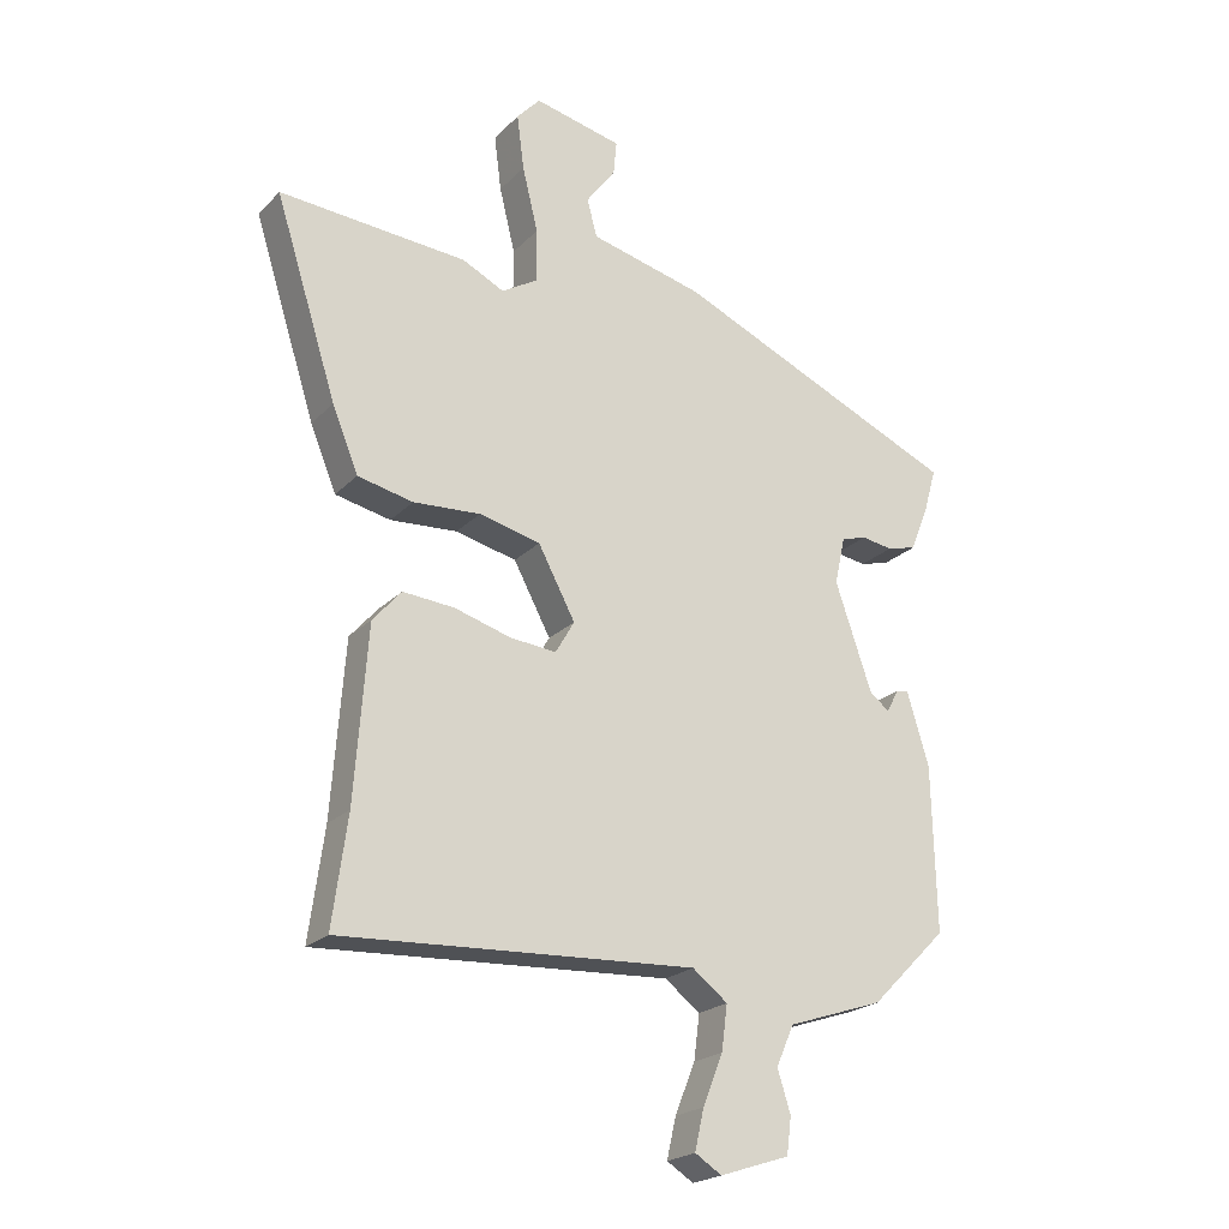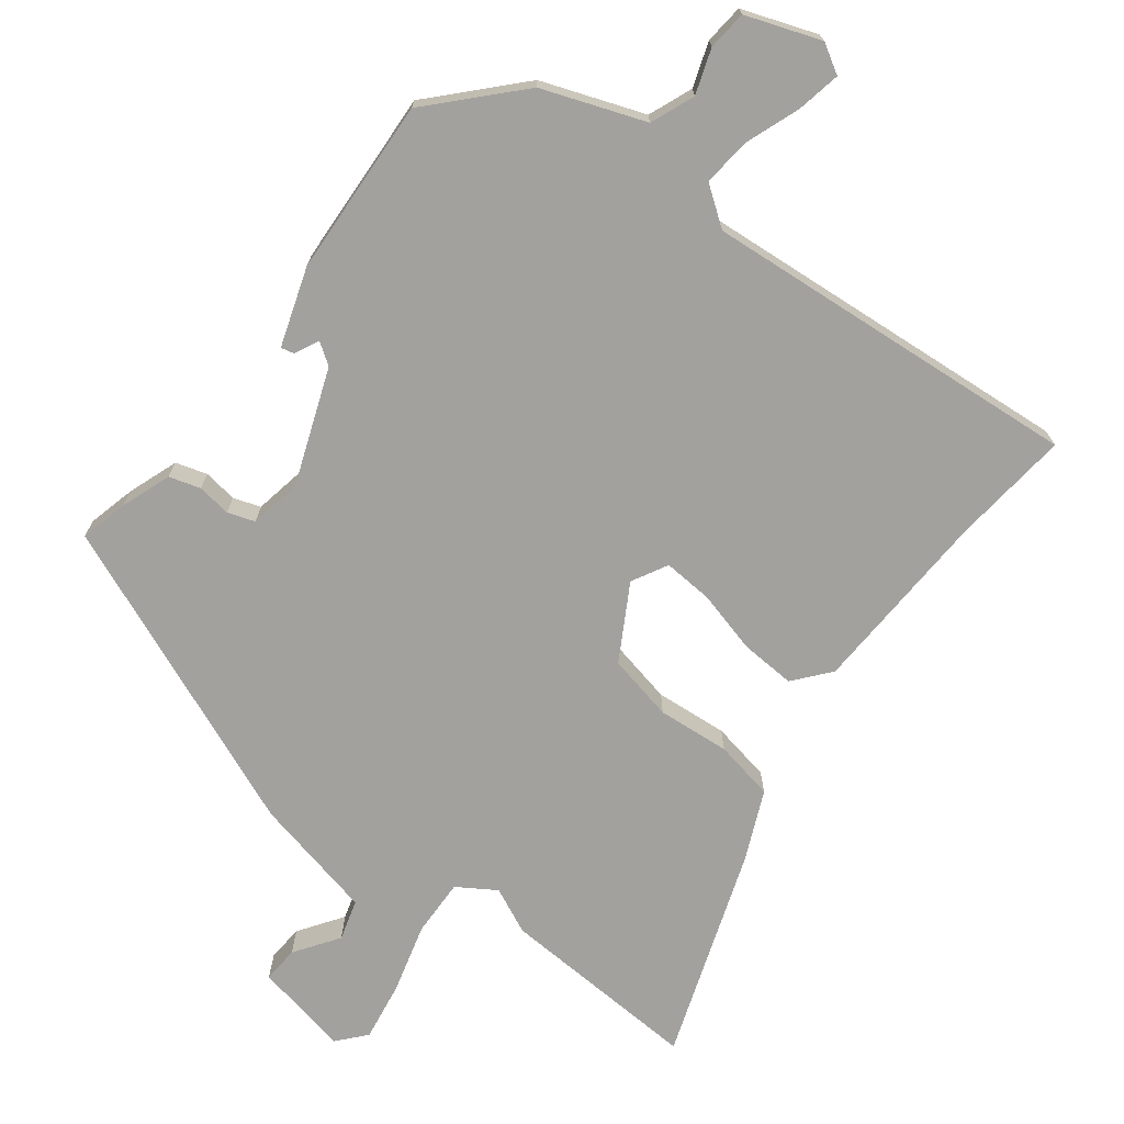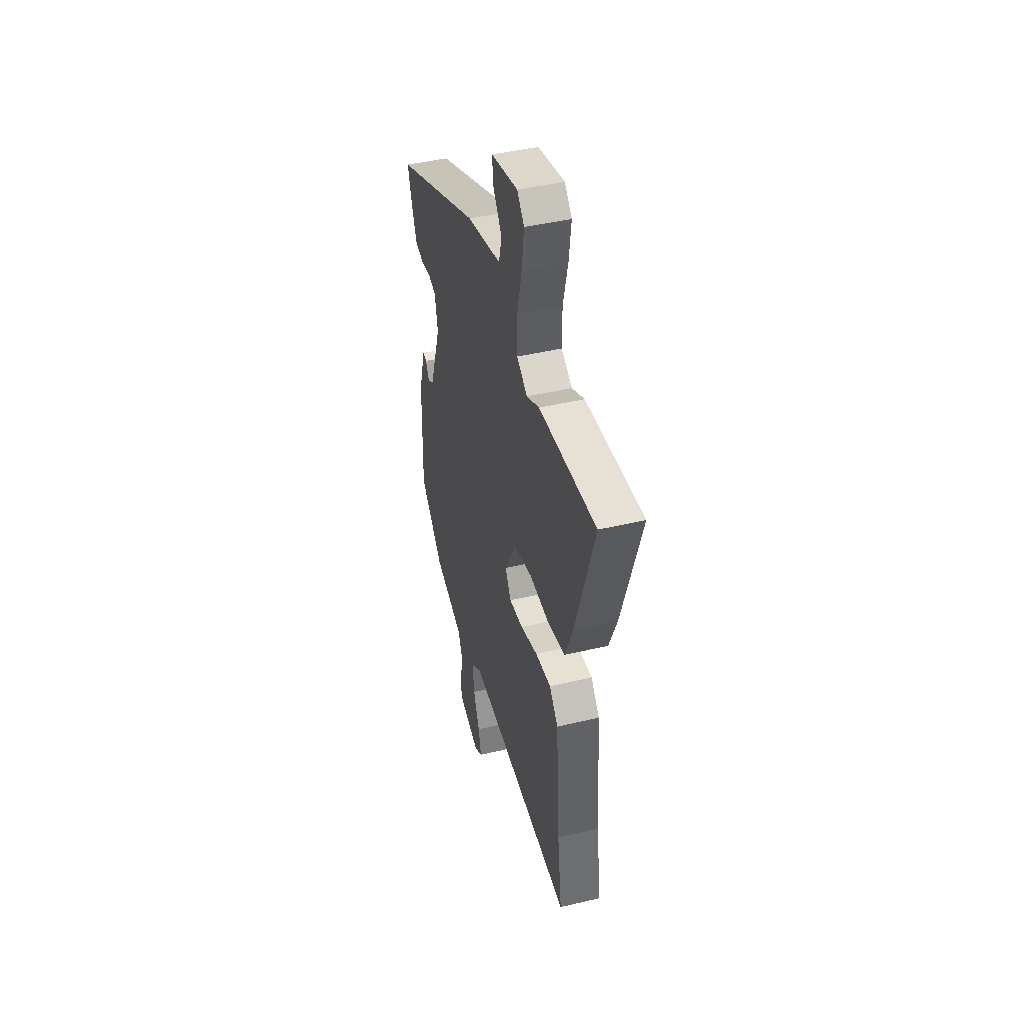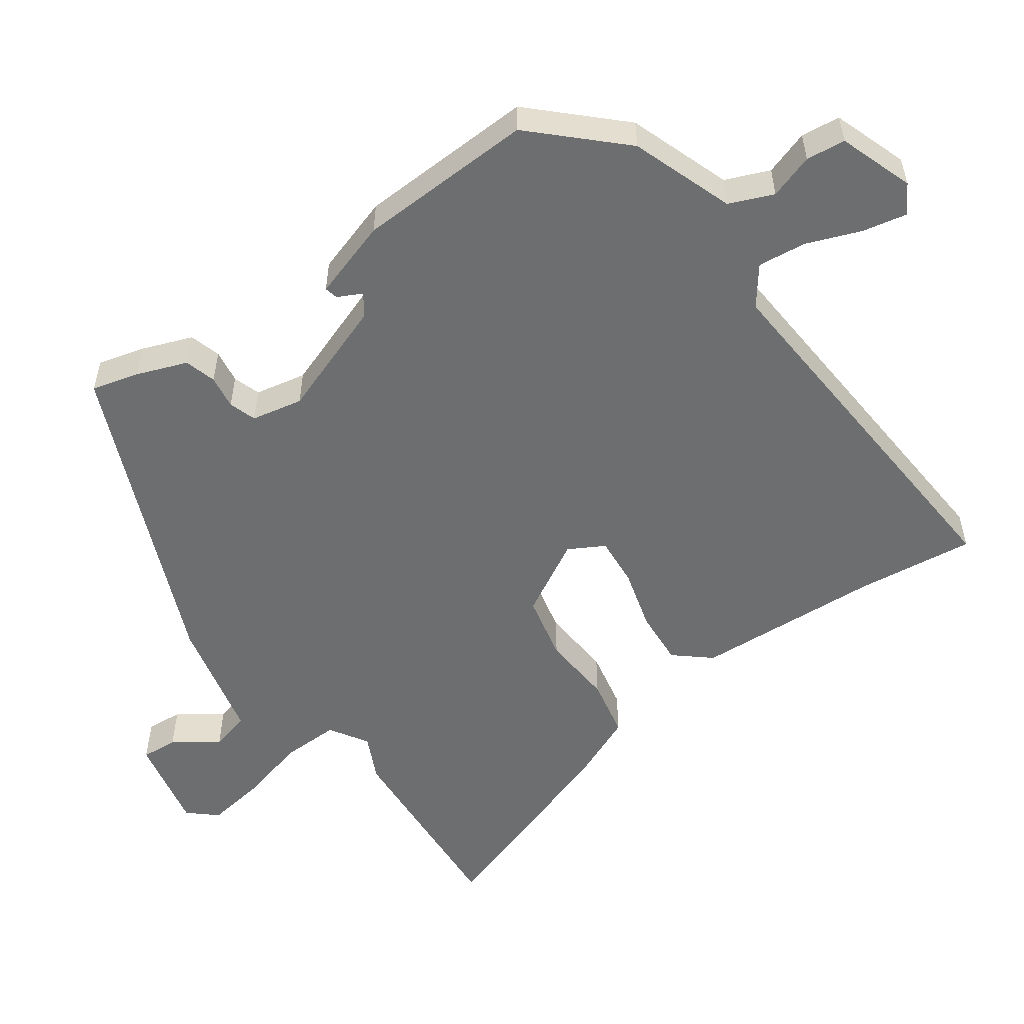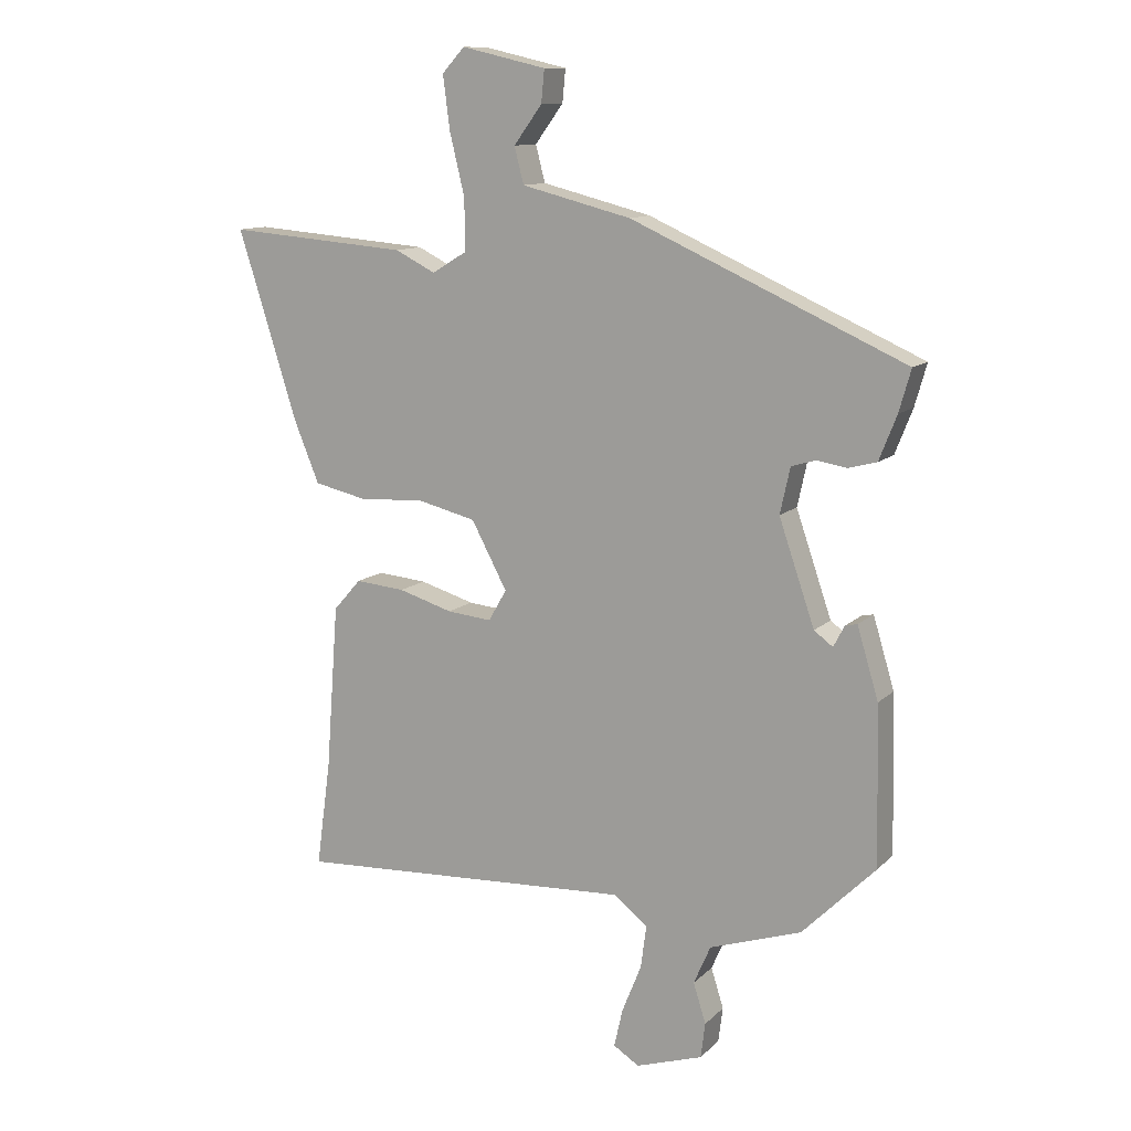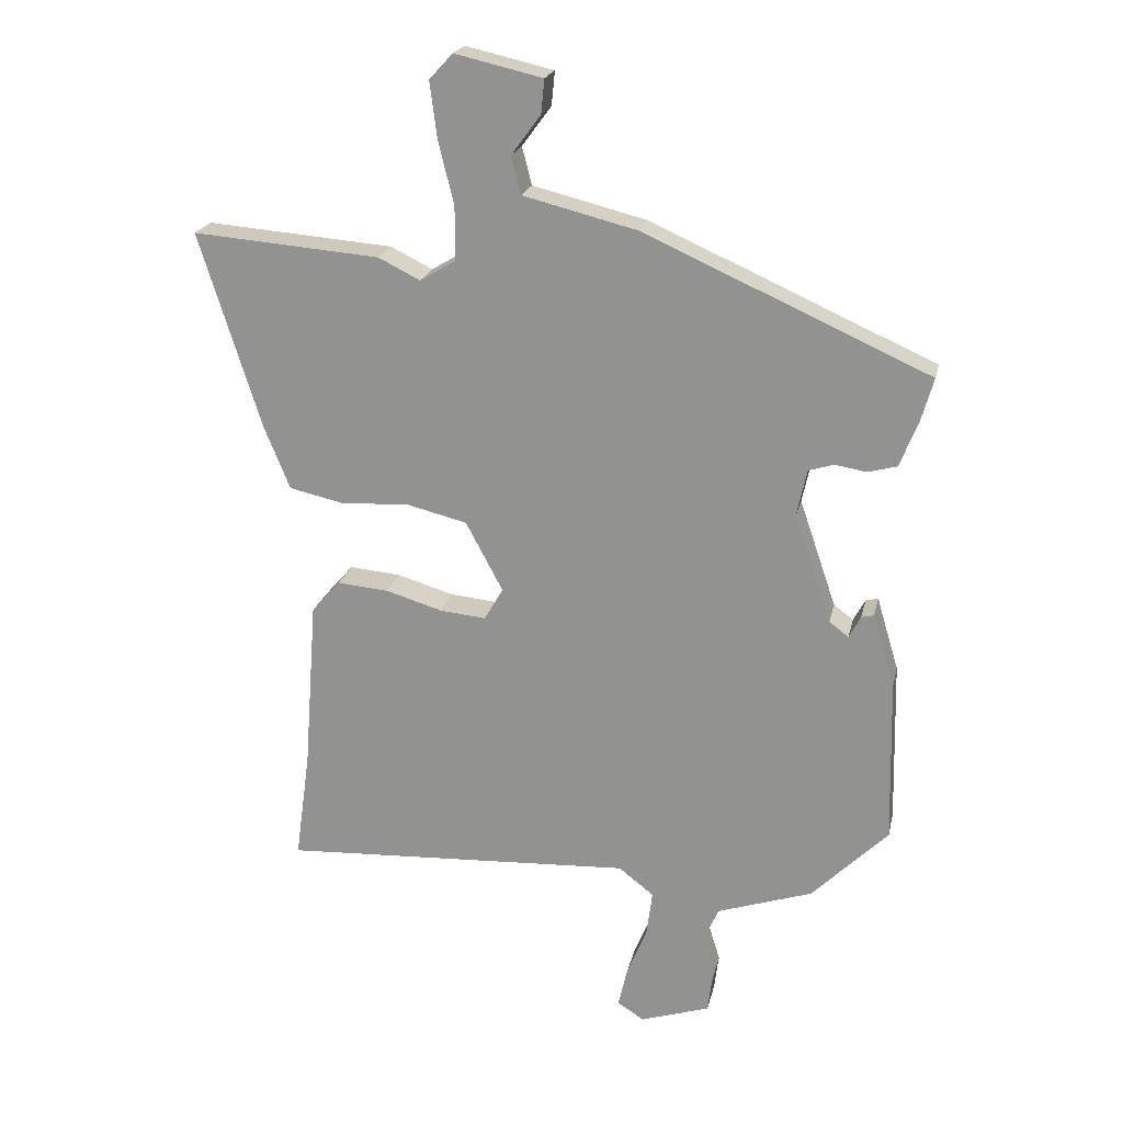
<metadata>
{"format":"obj","ext":"obj","renderer":"f3d","projection":"perspective","resolution":1024,"background":"white","views":[{"elev":-21.8,"azim":-31.0,"up":"+Z"},{"elev":-72.0,"azim":144.3,"up":"+Y"},{"elev":44.2,"azim":-105.6,"up":"+Z"},{"elev":-54.2,"azim":126.5,"up":"+Y"},{"elev":11.8,"azim":26.5,"up":"+Z"},{"elev":21.0,"azim":12.2,"up":"+Z"}]}
</metadata>
<code>
v -0.504 0.07 -0.526
v -0.481 0.07 -0.358
v -0.461 0.07 -0.092
v -0.417 0.07 -0.042
v -0.338 0.07 -0.049
v -0.251 0.07 -0.075
v -0.18 0.07 -0.082
v -0.151 0.07 -0.032
v -0.208 0.07 0.075
v -0.302 0.07 0.098
v -0.405 0.07 0.092
v -0.49 0.07 0.111
v -0.53 0.07 0.209
v -0.625 0.07 0.51
v -0.337 0.07 0.487
v -0.273 0.07 0.455
v -0.218 0.07 0.488
v -0.218 0.07 0.57
v -0.242 0.07 0.669
v -0.253 0.07 0.754
v -0.217 0.07 0.793
v -0.082 0.07 0.762
v -0.087 0.07 0.71
v -0.132 0.07 0.649
v -0.117 0.07 0.591
v 0.058 0.07 0.547
v 0.496 0.07 0.352
v 0.477 0.07 0.285
v 0.449 0.07 0.214
v 0.404 0.07 0.202
v 0.356 0.07 0.21
v 0.317 0.07 0.198
v 0.301 0.07 0.125
v 0.358 0.07 -0.041
v 0.388 0.07 -0.063
v 0.406 0.07 -0.029
v 0.425 0.07 -0.025
v 0.459 0.07 -0.138
v 0.465 0.07 -0.391
v 0.348 0.07 -0.508
v 0.201 0.07 -0.557
v 0.174 0.07 -0.619
v 0.194 0.07 -0.683
v 0.187 0.07 -0.739
v 0.08 0.07 -0.774
v 0.039 0.07 -0.748
v 0.053 0.07 -0.686
v 0.084 0.07 -0.609
v 0.093 0.07 -0.54
v 0.039 0.07 -0.498
v -0.504 0 -0.526
v -0.481 0 -0.358
v -0.461 0 -0.092
v -0.417 0 -0.042
v -0.338 0 -0.049
v -0.251 0 -0.075
v -0.18 0 -0.082
v -0.151 0 -0.032
v -0.208 0 0.075
v -0.302 0 0.098
v -0.405 0 0.092
v -0.49 0 0.111
v -0.53 0 0.209
v -0.625 0 0.51
v -0.337 0 0.487
v -0.273 0 0.455
v -0.218 0 0.488
v -0.218 0 0.57
v -0.242 0 0.669
v -0.253 0 0.754
v -0.217 0 0.793
v -0.082 0 0.762
v -0.087 0 0.71
v -0.132 0 0.649
v -0.117 0 0.591
v 0.058 0 0.547
v 0.496 0 0.352
v 0.477 0 0.285
v 0.449 0 0.214
v 0.404 0 0.202
v 0.356 0 0.21
v 0.317 0 0.198
v 0.301 0 0.125
v 0.358 0 -0.041
v 0.388 0 -0.063
v 0.406 0 -0.029
v 0.425 0 -0.025
v 0.459 0 -0.138
v 0.465 0 -0.391
v 0.348 0 -0.508
v 0.201 0 -0.557
v 0.174 0 -0.619
v 0.194 0 -0.683
v 0.187 0 -0.739
v 0.08 0 -0.774
v 0.039 0 -0.748
v 0.053 0 -0.686
v 0.084 0 -0.609
v 0.093 0 -0.54
v 0.039 0 -0.498
f 46 47 48
f 45 46 48
f 44 45 48
f 43 44 48
f 42 43 48
f 41 42 48 49
f 39 40 41
f 38 39 41
f 37 38 41
f 36 37 41
f 35 36 41
f 41 49 50
f 35 41 50
f 34 35 50
f 29 30 31
f 28 29 31
f 27 28 31
f 26 27 31
f 25 26 31
f 25 31 32
f 22 23 24
f 21 22 24
f 20 21 24
f 19 20 24
f 18 19 24
f 17 18 24 25
f 14 15 16
f 13 14 16
f 12 13 16
f 11 12 16
f 10 11 16
f 9 10 16 17
f 25 32 33
f 17 25 33
f 9 17 33
f 8 9 33
f 4 5 6
f 3 4 6
f 2 3 6
f 1 2 6 7
f 33 34 50
f 8 33 50
f 7 8 50
f 1 7 50
f 98 97 96
f 98 96 95
f 98 95 94
f 98 94 93
f 98 93 92
f 99 98 92 91
f 91 90 89
f 91 89 88
f 91 88 87
f 91 87 86
f 91 86 85
f 100 99 91
f 100 91 85
f 100 85 84
f 81 80 79
f 81 79 78
f 81 78 77
f 81 77 76
f 81 76 75
f 82 81 75
f 74 73 72
f 74 72 71
f 74 71 70
f 74 70 69
f 74 69 68
f 75 74 68 67
f 66 65 64
f 66 64 63
f 66 63 62
f 66 62 61
f 66 61 60
f 67 66 60 59
f 83 82 75
f 83 75 67
f 83 67 59
f 83 59 58
f 56 55 54
f 56 54 53
f 56 53 52
f 57 56 52 51
f 100 84 83
f 100 83 58
f 100 58 57
f 100 57 51
f 1 51 52 2
f 2 52 53 3
f 3 53 54 4
f 4 54 55 5
f 5 55 56 6
f 6 56 57 7
f 7 57 58 8
f 8 58 59 9
f 9 59 60 10
f 10 60 61 11
f 11 61 62 12
f 12 62 63 13
f 13 63 64 14
f 14 64 65 15
f 15 65 66 16
f 16 66 67 17
f 17 67 68 18
f 18 68 69 19
f 19 69 70 20
f 20 70 71 21
f 21 71 72 22
f 22 72 73 23
f 23 73 74 24
f 24 74 75 25
f 25 75 76 26
f 26 76 77 27
f 27 77 78 28
f 28 78 79 29
f 29 79 80 30
f 30 80 81 31
f 31 81 82 32
f 32 82 83 33
f 33 83 84 34
f 34 84 85 35
f 35 85 86 36
f 36 86 87 37
f 37 87 88 38
f 38 88 89 39
f 39 89 90 40
f 40 90 91 41
f 41 91 92 42
f 42 92 93 43
f 43 93 94 44
f 44 94 95 45
f 45 95 96 46
f 46 96 97 47
f 47 97 98 48
f 48 98 99 49
f 49 99 100 50
f 50 100 51 1

</code>
